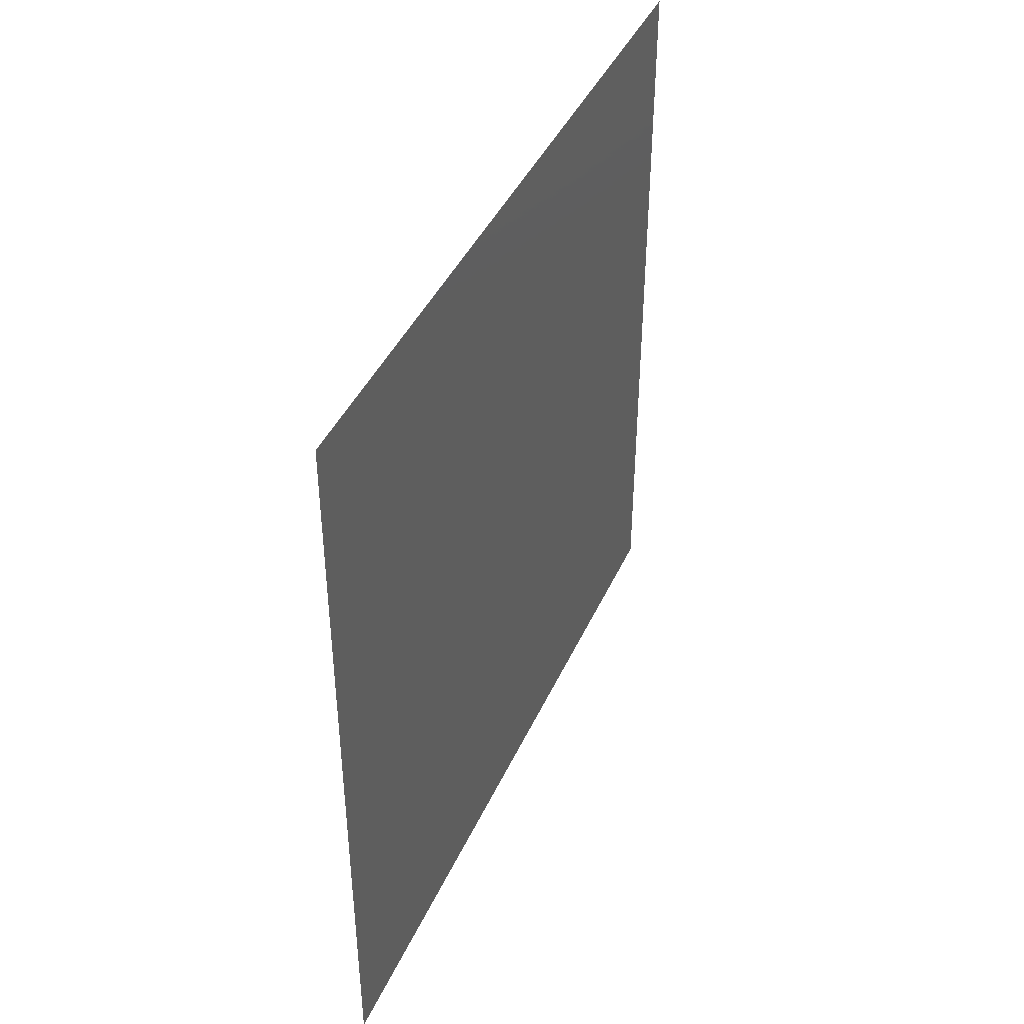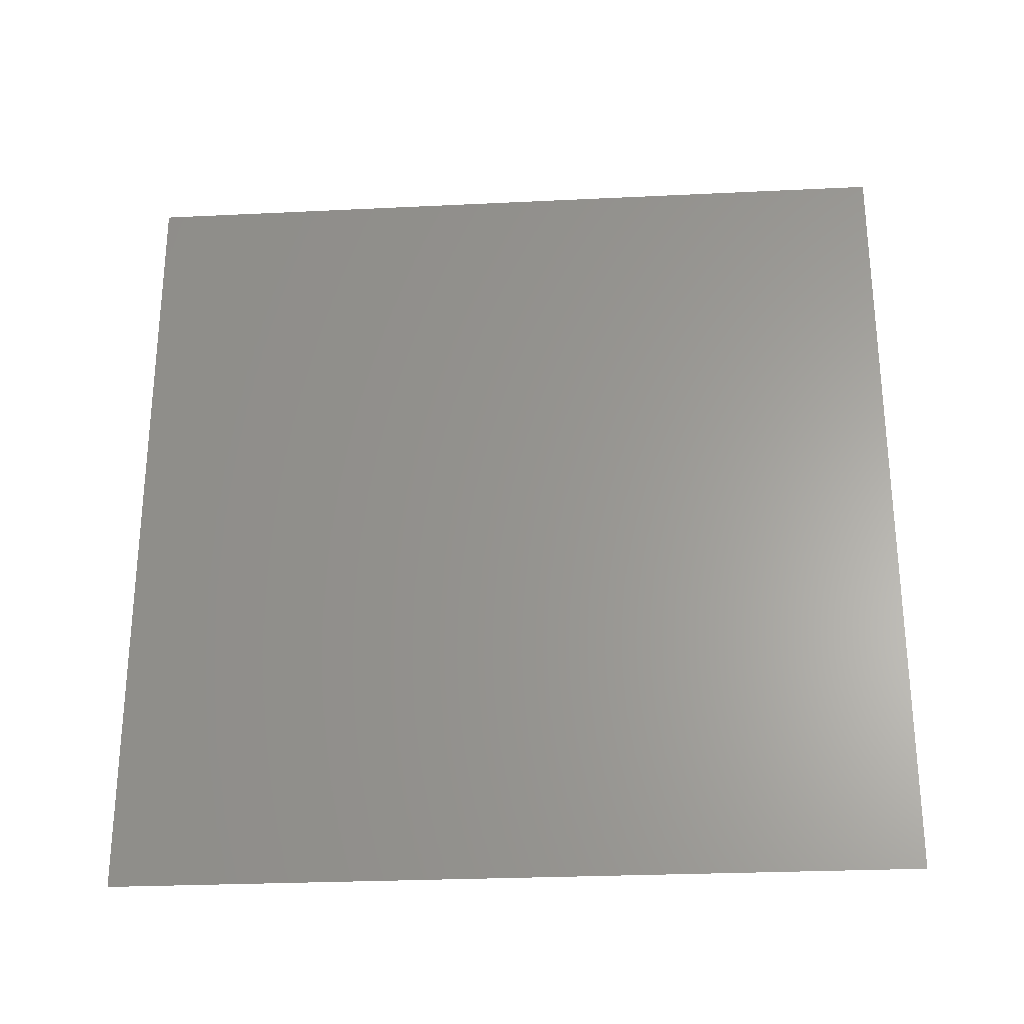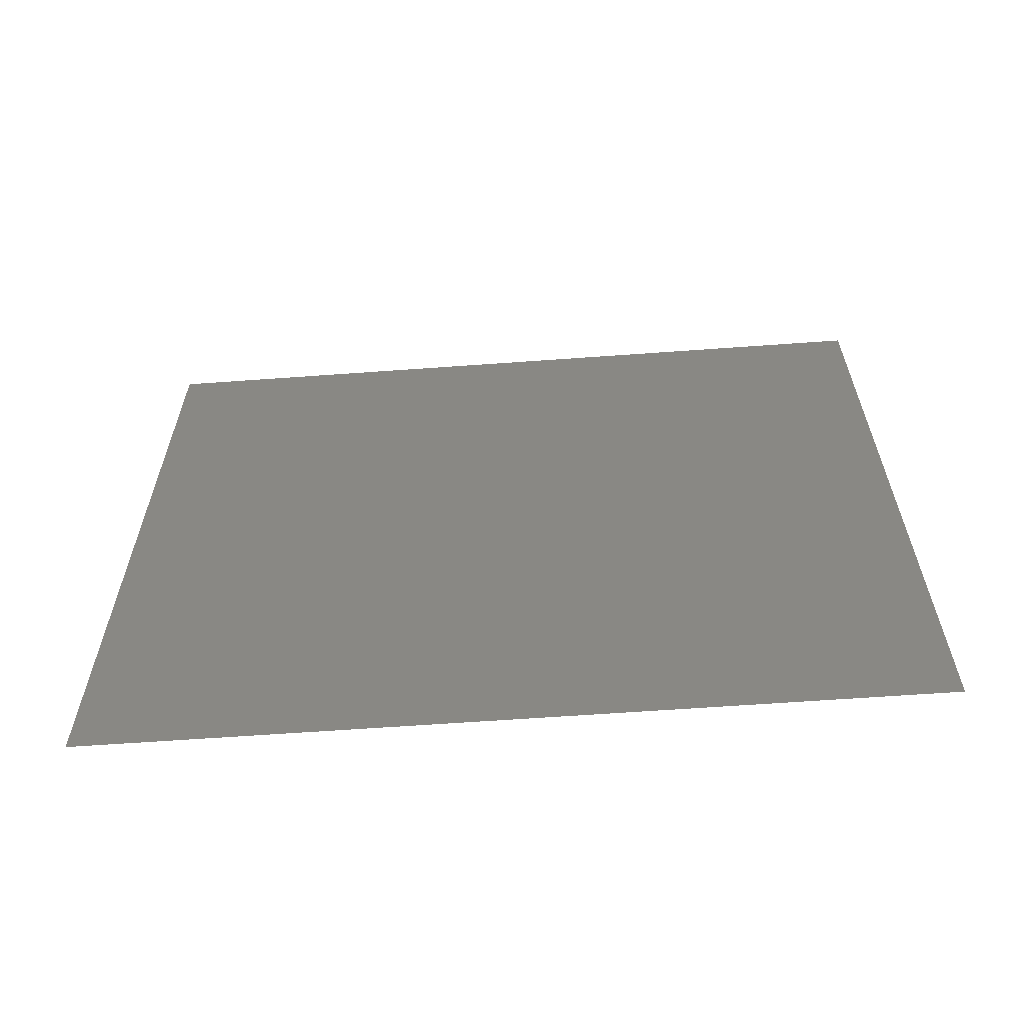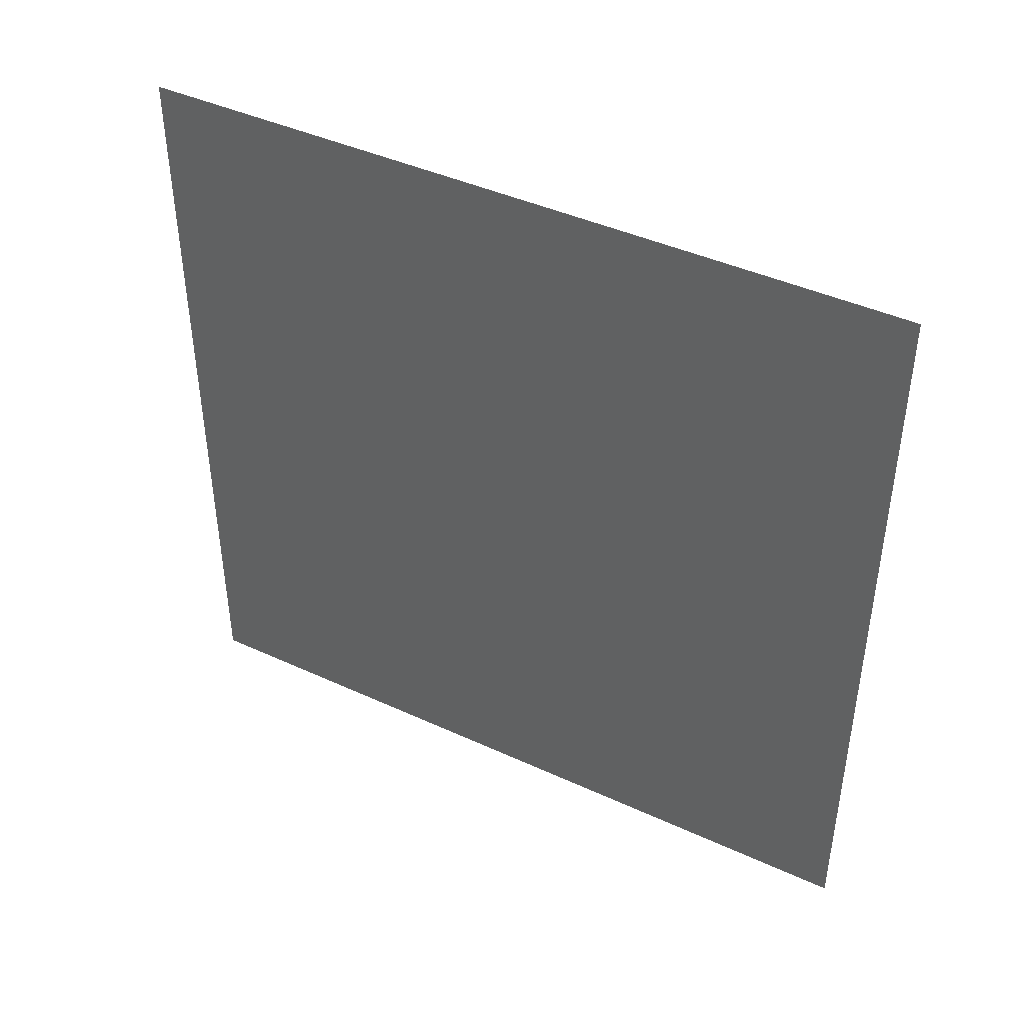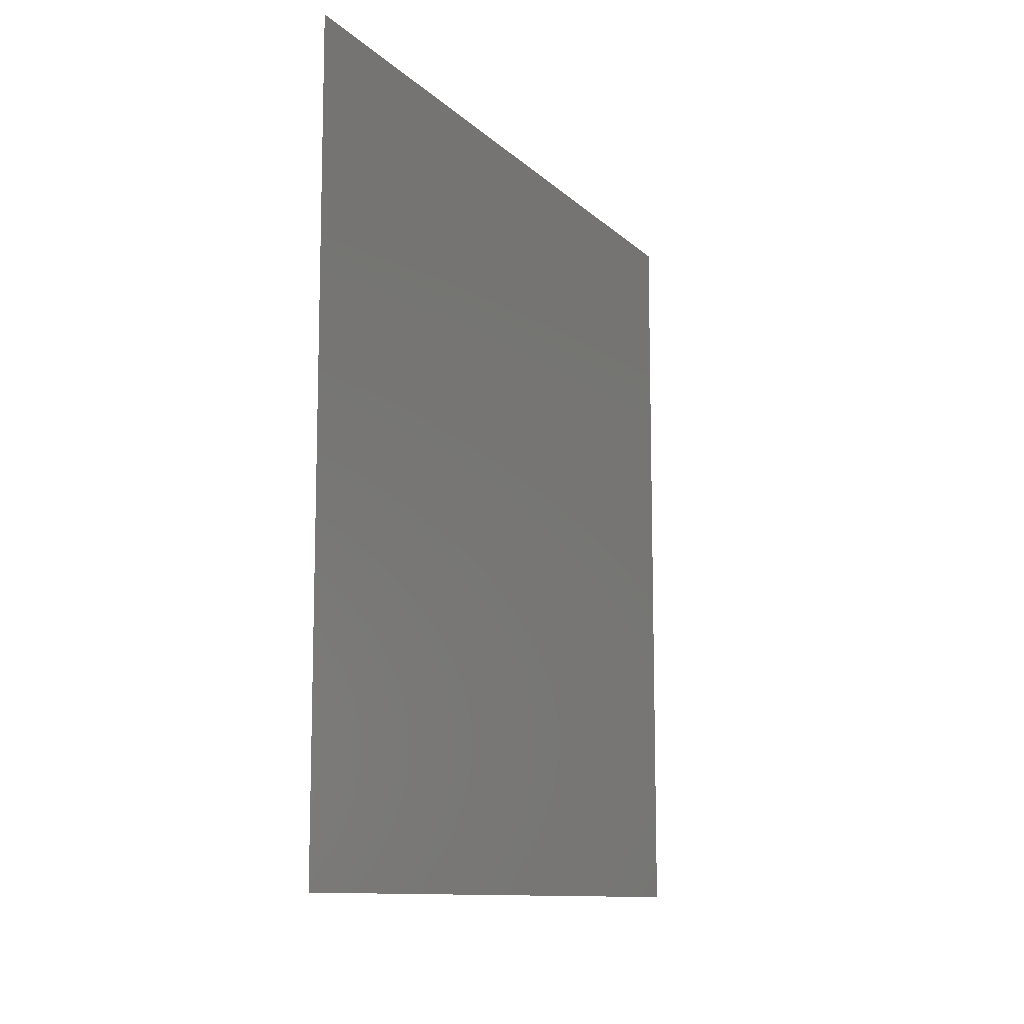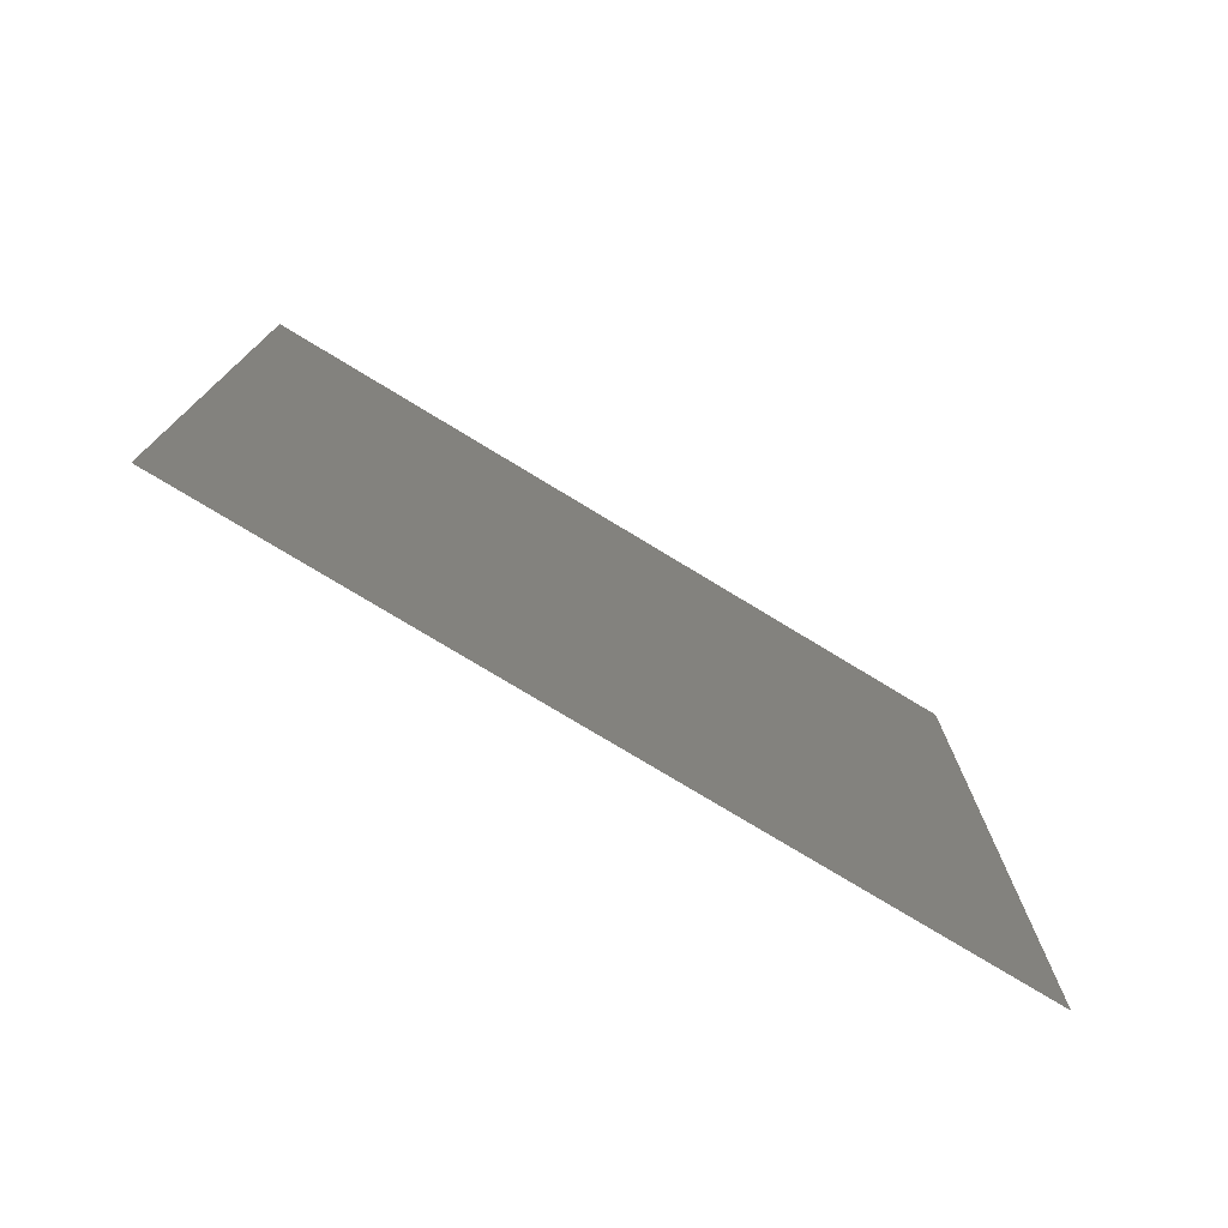
<metadata>
{"format":"stl","ext":"stl","renderer":"f3d","projection":"perspective","resolution":1024,"background":"white","views":[{"elev":42.2,"azim":-156.9,"up":"+Y"},{"elev":-27.1,"azim":-85.7,"up":"+Y"},{"elev":-62.6,"azim":94.2,"up":"+Z"},{"elev":43.1,"azim":118.6,"up":"+Z"},{"elev":-10.9,"azim":-154.3,"up":"+Y"},{"elev":-76.3,"azim":58.7,"up":"+Y"}]}
</metadata>
<code>
# stl→obj: 4 verts, 2 faces
v 0.5005 -2.996 6.401
v 0.5005 -2.996 6.101
v 0.5005 -2.696 6.101
v 0.5005 -2.696 6.401
f 1 2 3
f 1 3 4

</code>
